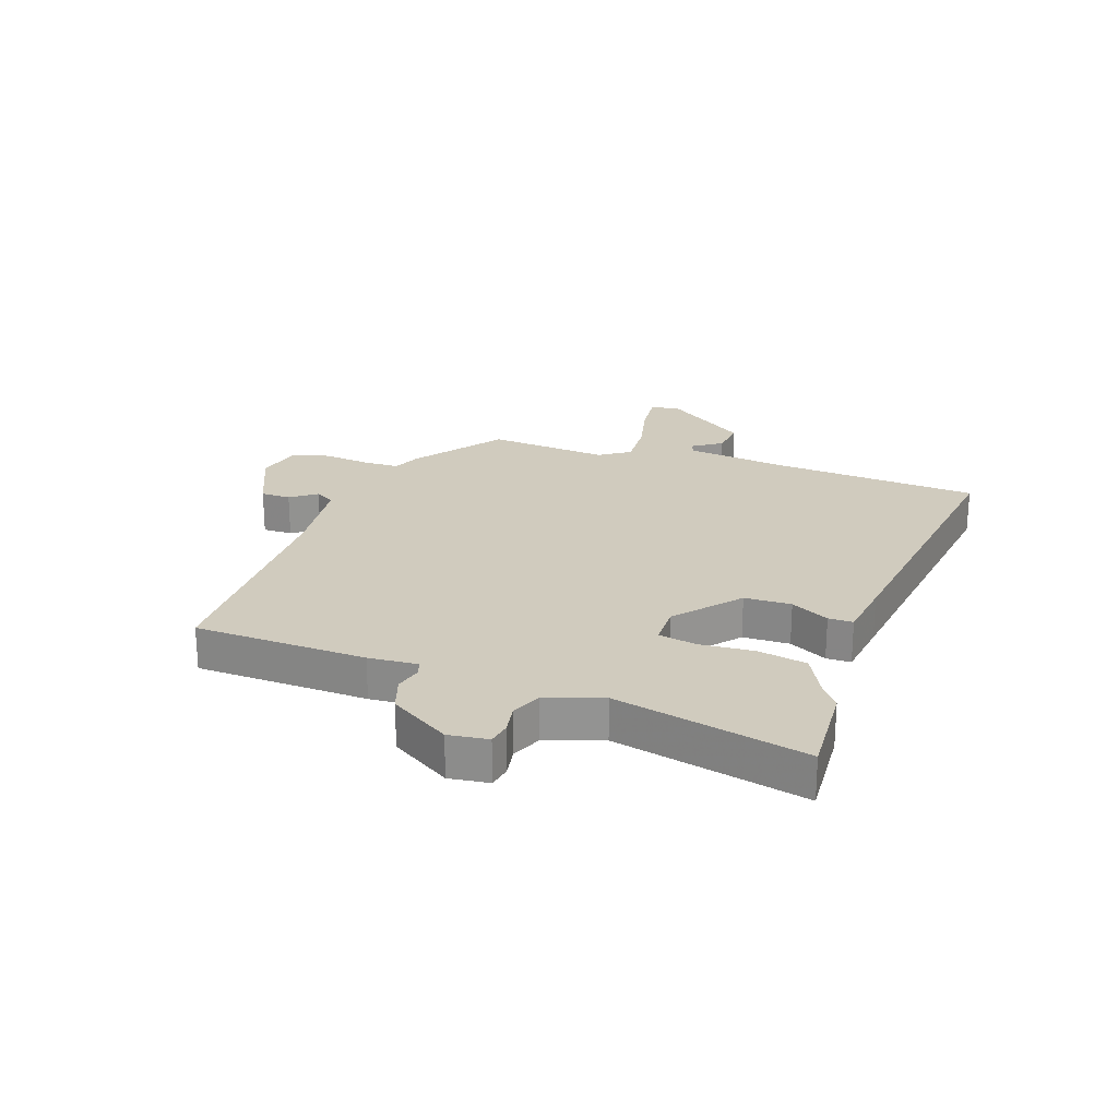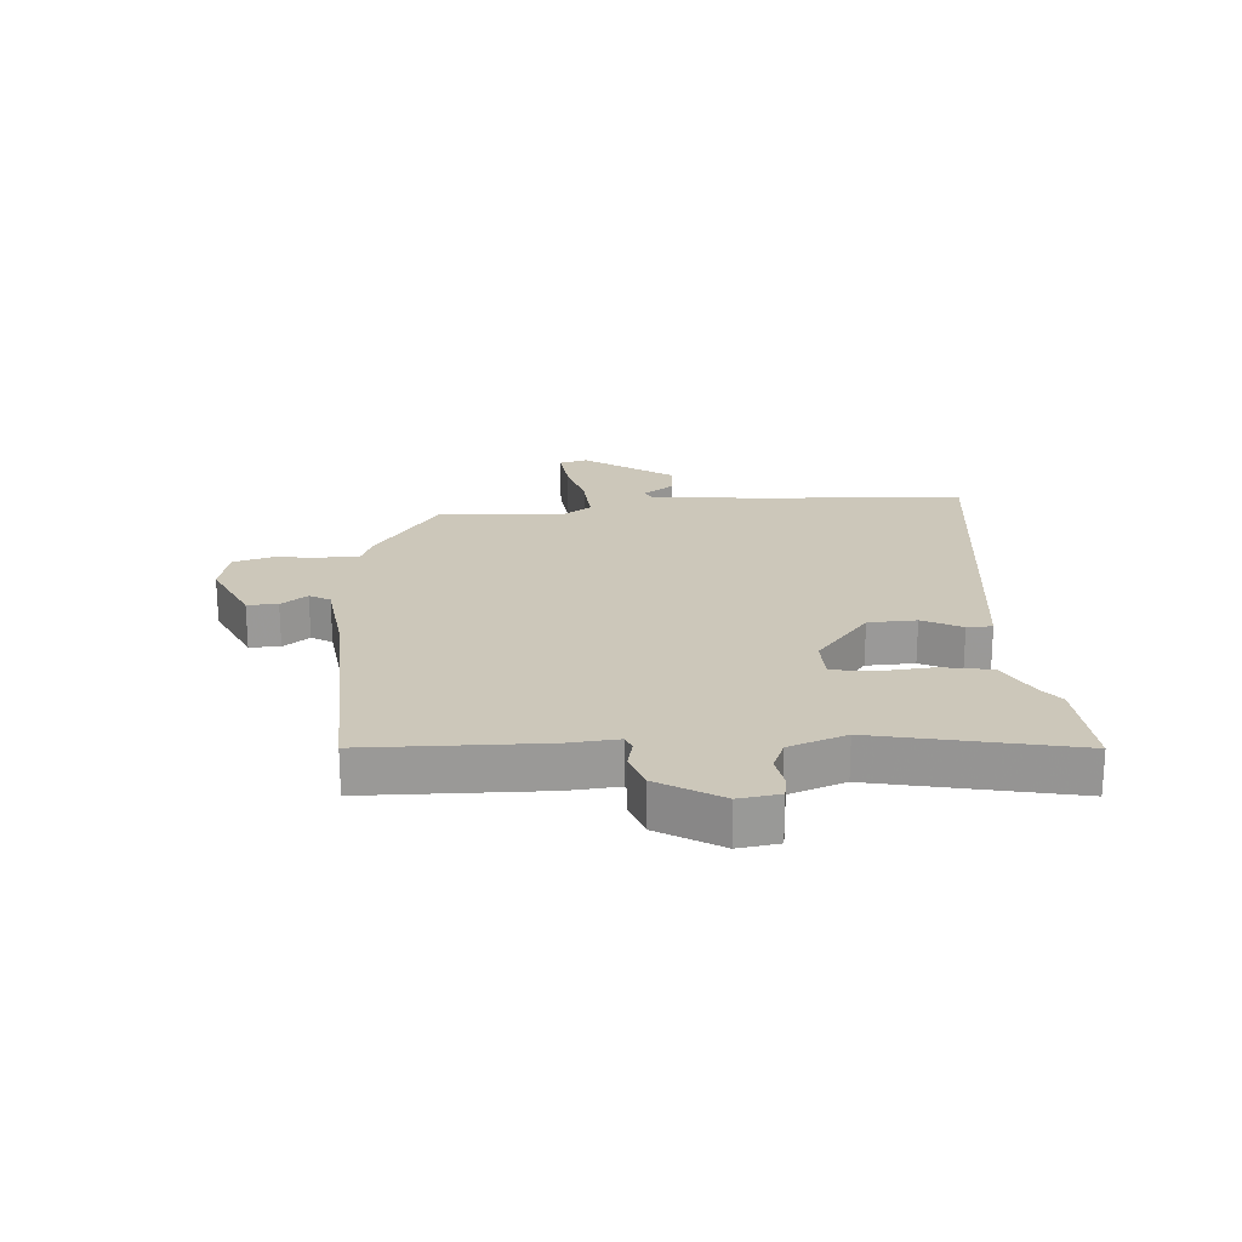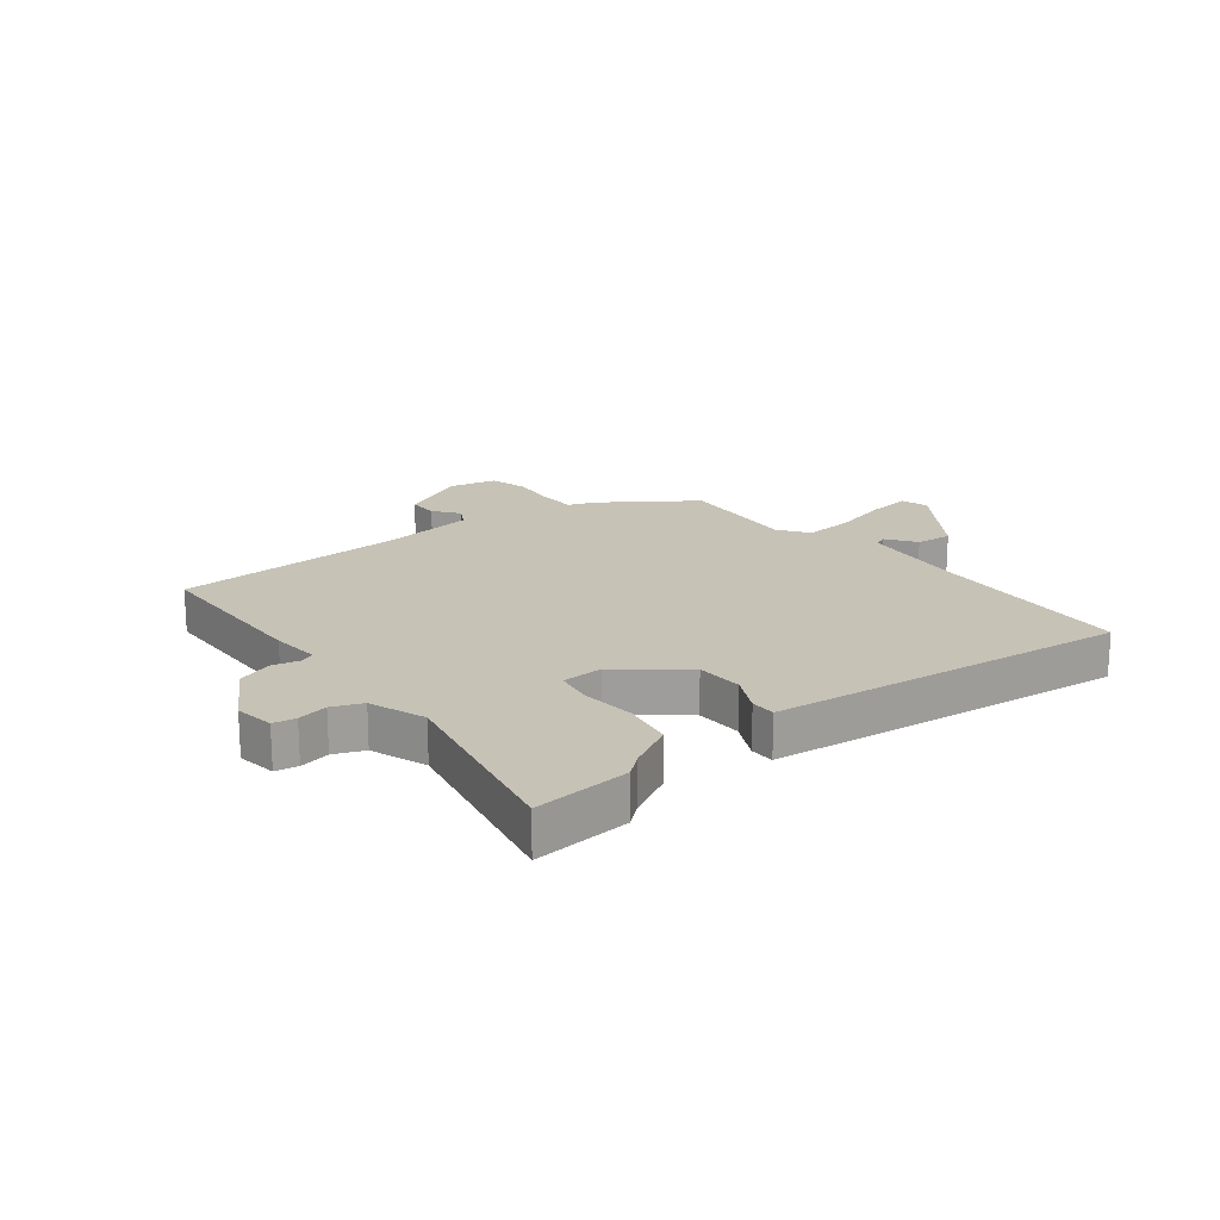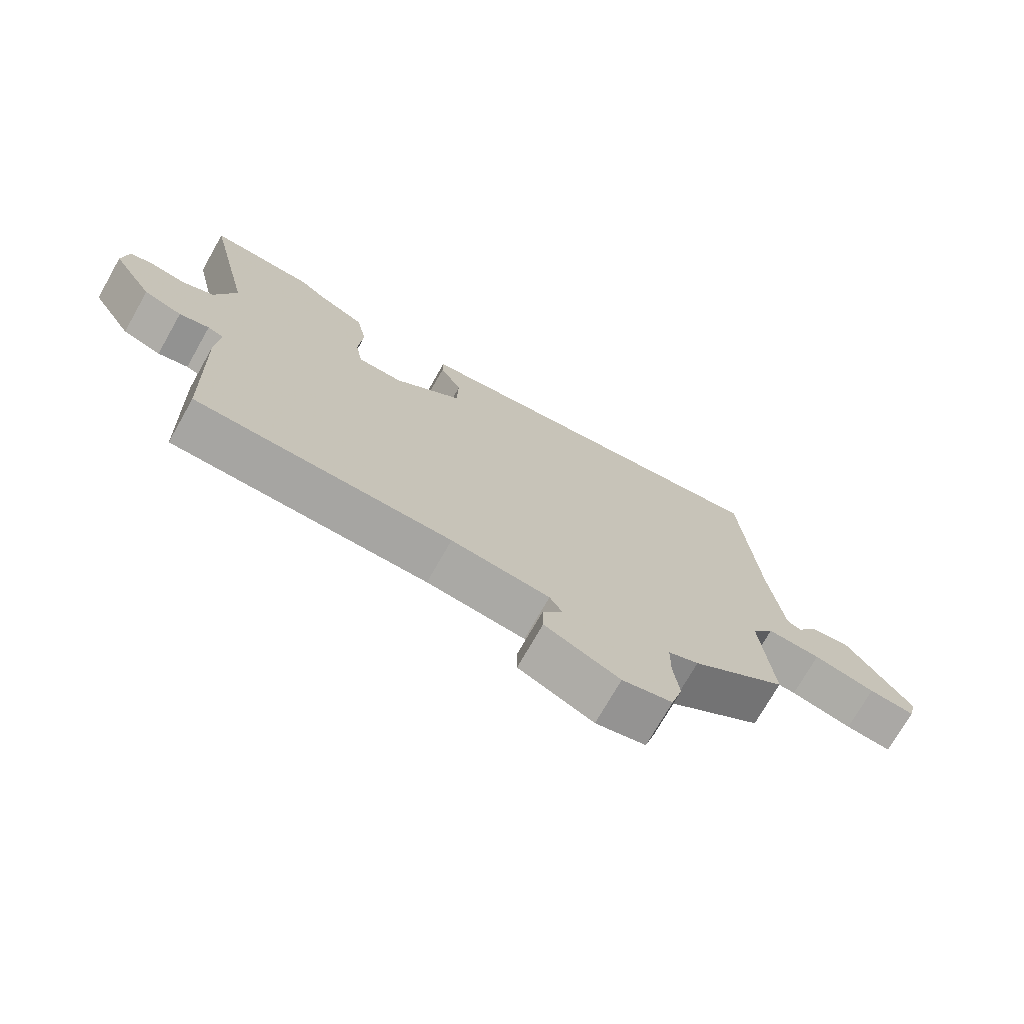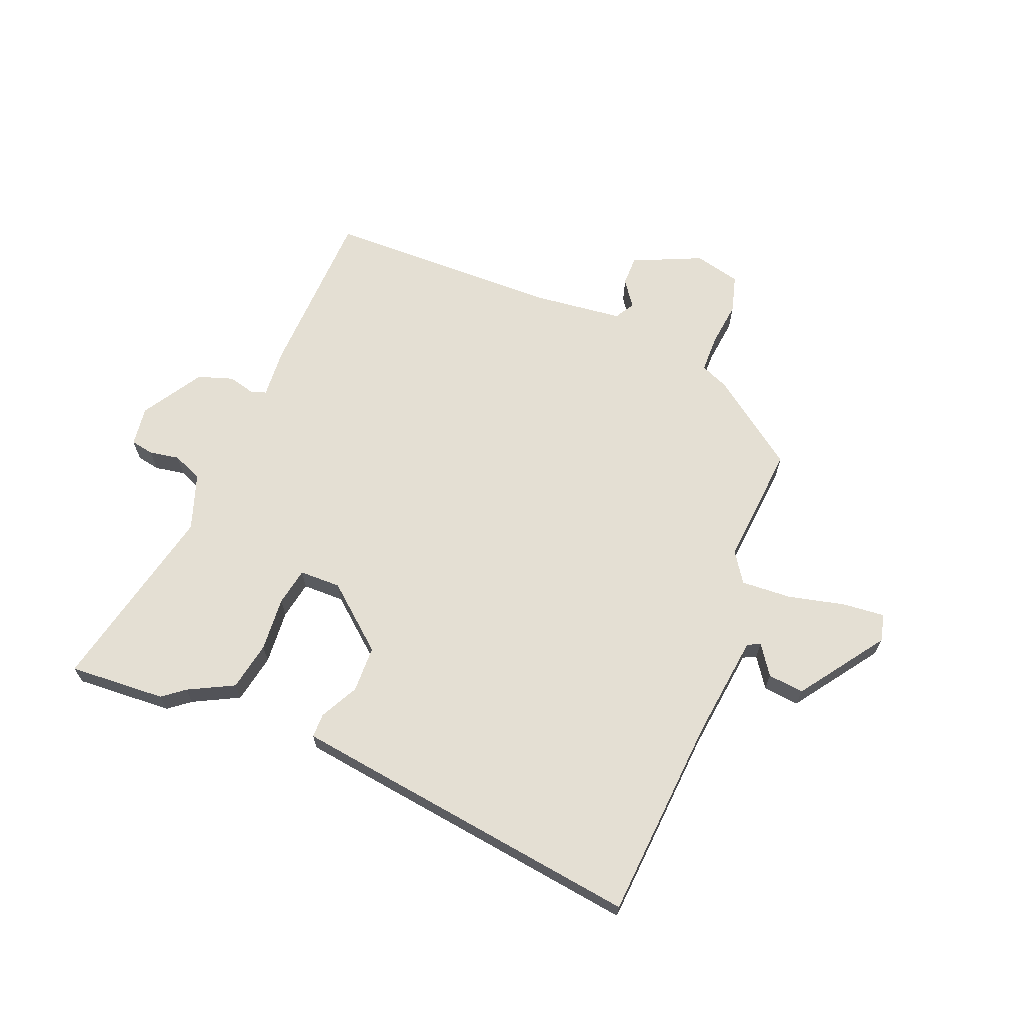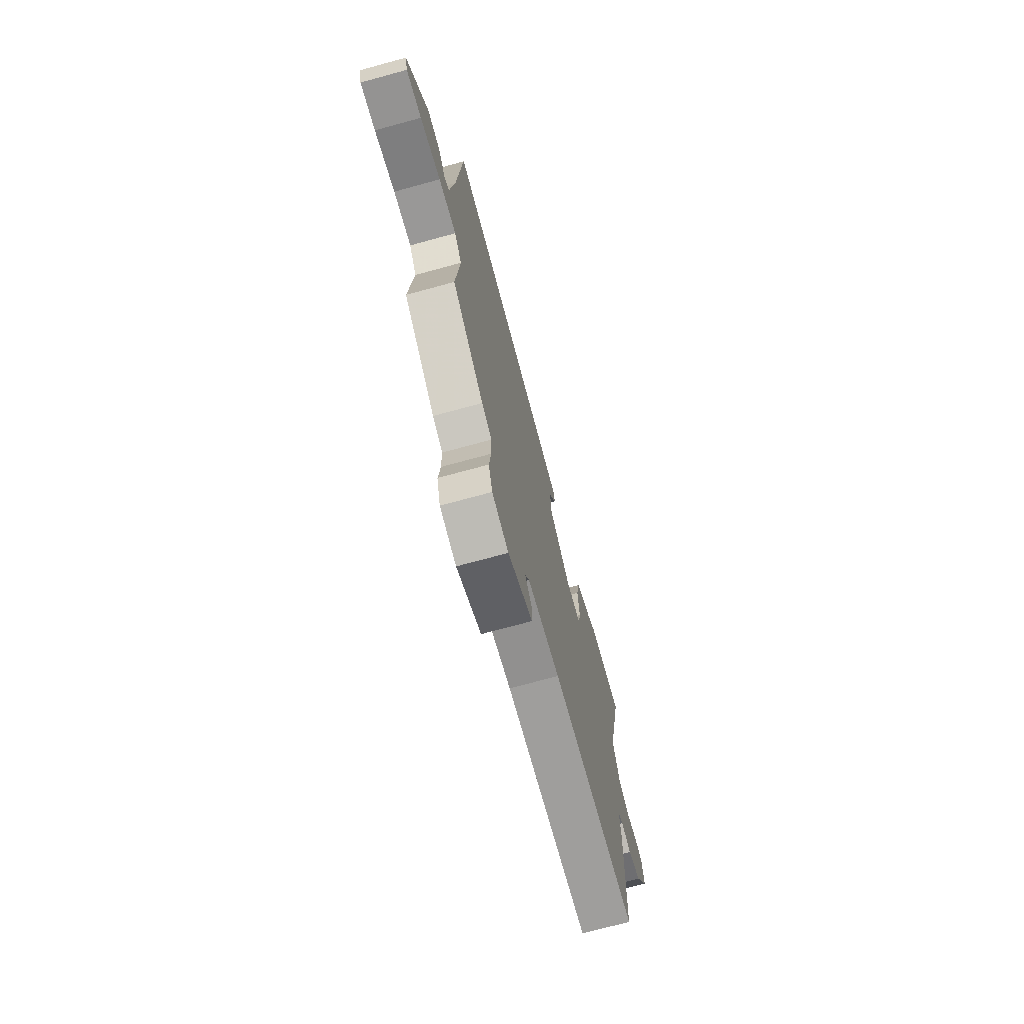
<metadata>
{"format":"obj","ext":"obj","renderer":"f3d","projection":"perspective","resolution":1024,"background":"white","views":[{"elev":23.4,"azim":-70.8,"up":"+Y"},{"elev":21.3,"azim":-95.0,"up":"+Y"},{"elev":19.2,"azim":-39.3,"up":"+Y"},{"elev":-73.3,"azim":-29.6,"up":"+Z"},{"elev":66.6,"azim":21.9,"up":"+Y"},{"elev":-71.9,"azim":105.3,"up":"+Z"}]}
</metadata>
<code>
v -0.475 0.07 -0.506
v -0.485 0.07 -0.211
v -0.479 0.07 -0.127
v -0.504 0.07 -0.118
v -0.551 0.07 -0.13
v -0.611 0.07 -0.11
v -0.675 0.07 -0.007
v -0.666 0.07 0.061
v -0.627 0.07 0.068
v -0.575 0.07 0.059
v -0.524 0.07 0.081
v -0.491 0.07 0.177
v -0.565 0.07 0.504
v -0.399 0.07 0.494
v -0.362 0.07 0.465
v -0.284 0.07 0.425
v -0.268 0.07 0.341
v -0.275 0.07 0.248
v -0.263 0.07 0.183
v -0.192 0.07 0.182
v -0.085 0.07 0.272
v -0.083 0.07 0.352
v -0.117 0.07 0.417
v -0.117 0.07 0.459
v -0.015 0.07 0.473
v 0.491 0.07 0.541
v 0.516 0.07 0.193
v 0.538 0.07 0.012
v 0.56 0.07 0.001
v 0.595 0.07 0.052
v 0.657 0.07 0.059
v 0.76 0.07 -0.087
v 0.748 0.07 -0.134
v 0.675 0.07 -0.127
v 0.577 0.07 -0.104
v 0.492 0.07 -0.099
v 0.457 0.07 -0.151
v 0.475 0.07 -0.359
v 0.325 0.07 -0.468
v 0.277 0.07 -0.488
v 0.276 0.07 -0.552
v 0.285 0.07 -0.63
v 0.267 0.07 -0.694
v 0.188 0.07 -0.713
v 0.07 0.07 -0.66
v 0.07 0.07 -0.609
v 0.102 0.07 -0.565
v 0.082 0.07 -0.531
v -0.073 0.07 -0.513
v -0.475 0 -0.506
v -0.485 0 -0.211
v -0.479 0 -0.127
v -0.504 0 -0.118
v -0.551 0 -0.13
v -0.611 0 -0.11
v -0.675 0 -0.007
v -0.666 0 0.061
v -0.627 0 0.068
v -0.575 0 0.059
v -0.524 0 0.081
v -0.491 0 0.177
v -0.565 0 0.504
v -0.399 0 0.494
v -0.362 0 0.465
v -0.284 0 0.425
v -0.268 0 0.341
v -0.275 0 0.248
v -0.263 0 0.183
v -0.192 0 0.182
v -0.085 0 0.272
v -0.083 0 0.352
v -0.117 0 0.417
v -0.117 0 0.459
v -0.015 0 0.473
v 0.491 0 0.541
v 0.516 0 0.193
v 0.538 0 0.012
v 0.56 0 0.001
v 0.595 0 0.052
v 0.657 0 0.059
v 0.76 0 -0.087
v 0.748 0 -0.134
v 0.675 0 -0.127
v 0.577 0 -0.104
v 0.492 0 -0.099
v 0.457 0 -0.151
v 0.475 0 -0.359
v 0.325 0 -0.468
v 0.277 0 -0.488
v 0.276 0 -0.552
v 0.285 0 -0.63
v 0.267 0 -0.694
v 0.188 0 -0.713
v 0.07 0 -0.66
v 0.07 0 -0.609
v 0.102 0 -0.565
v 0.082 0 -0.531
v -0.073 0 -0.513
f 44 45 46 47
f 42 43 44 47
f 41 42 47 48
f 40 41 48 49
f 37 38 39 40
f 32 33 34 35
f 32 35 36
f 29 30 31 32
f 29 32 36
f 28 29 36
f 27 28 36 37
f 22 23 24 25
f 21 22 25 26
f 20 21 26 27
f 15 16 17 18
f 15 18 19
f 12 13 14 15
f 11 12 15 19
f 10 11 19 20
f 8 9 10
f 7 8 10
f 4 5 6 7
f 3 4 7 10
f 49 1 2 3
f 27 37 40 49
f 20 27 49
f 3 10 20 49
f 96 95 94 93
f 96 93 92 91
f 97 96 91 90
f 98 97 90 89
f 89 88 87 86
f 84 83 82 81
f 85 84 81
f 81 80 79 78
f 85 81 78
f 85 78 77
f 86 85 77 76
f 74 73 72 71
f 75 74 71 70
f 76 75 70 69
f 67 66 65 64
f 68 67 64
f 64 63 62 61
f 68 64 61 60
f 69 68 60 59
f 59 58 57
f 59 57 56
f 56 55 54 53
f 59 56 53 52
f 52 51 50 98
f 98 89 86 76
f 98 76 69
f 98 69 59 52
f 1 50 51 2
f 2 51 52 3
f 3 52 53 4
f 4 53 54 5
f 5 54 55 6
f 6 55 56 7
f 7 56 57 8
f 8 57 58 9
f 9 58 59 10
f 10 59 60 11
f 11 60 61 12
f 12 61 62 13
f 13 62 63 14
f 14 63 64 15
f 15 64 65 16
f 16 65 66 17
f 17 66 67 18
f 18 67 68 19
f 19 68 69 20
f 20 69 70 21
f 21 70 71 22
f 22 71 72 23
f 23 72 73 24
f 24 73 74 25
f 25 74 75 26
f 26 75 76 27
f 27 76 77 28
f 28 77 78 29
f 29 78 79 30
f 30 79 80 31
f 31 80 81 32
f 32 81 82 33
f 33 82 83 34
f 34 83 84 35
f 35 84 85 36
f 36 85 86 37
f 37 86 87 38
f 38 87 88 39
f 39 88 89 40
f 40 89 90 41
f 41 90 91 42
f 42 91 92 43
f 43 92 93 44
f 44 93 94 45
f 45 94 95 46
f 46 95 96 47
f 47 96 97 48
f 48 97 98 49
f 49 98 50 1

</code>
